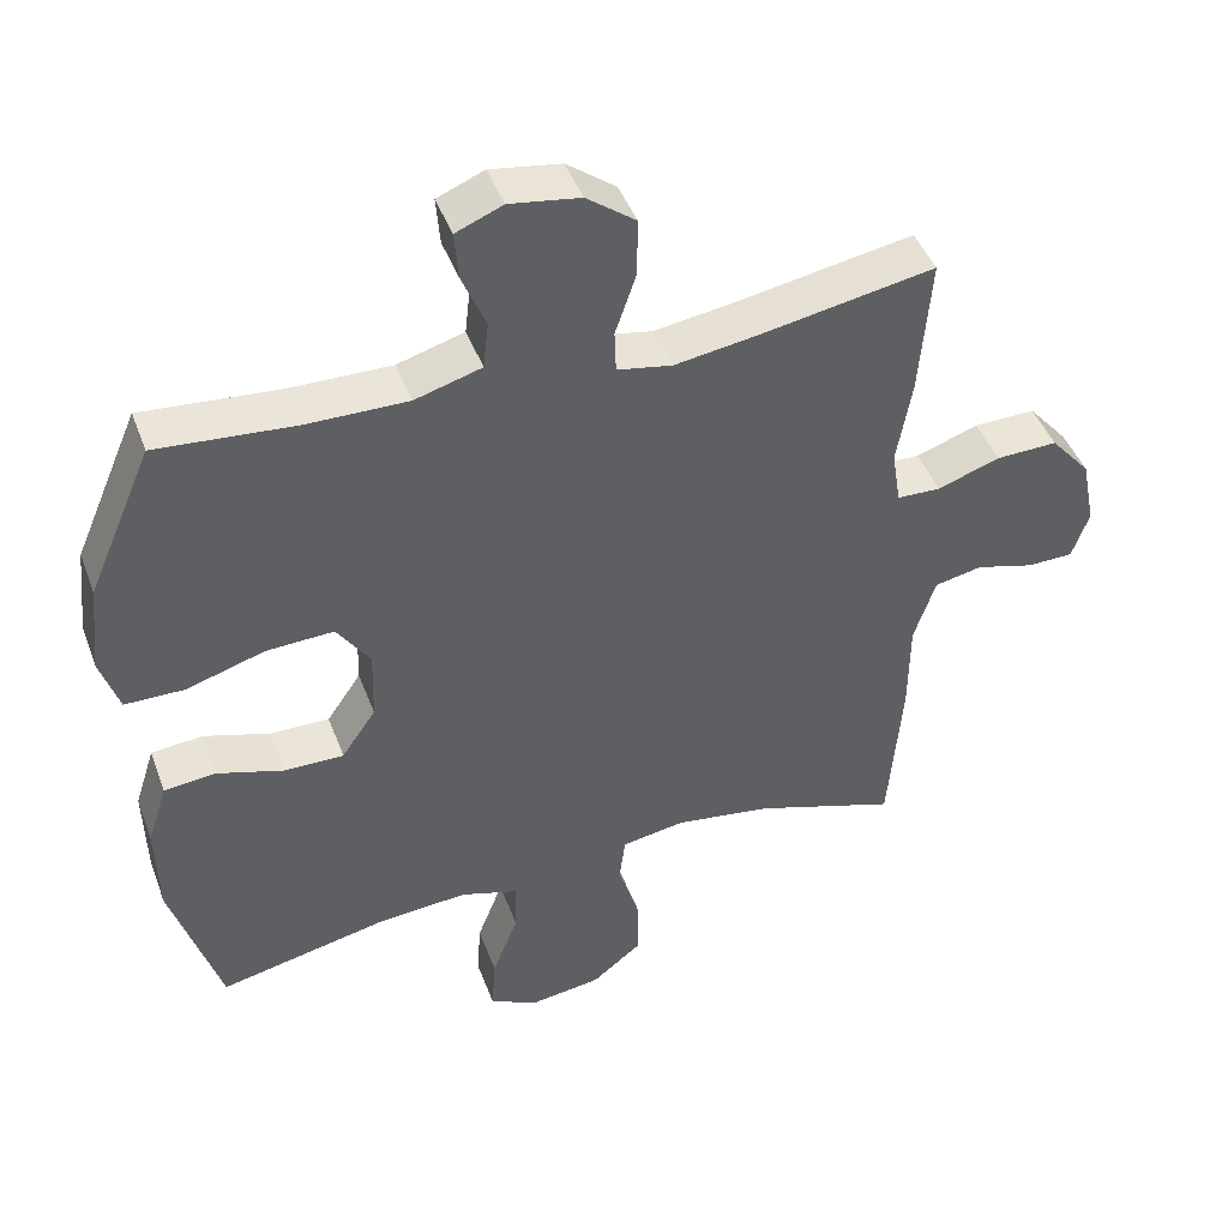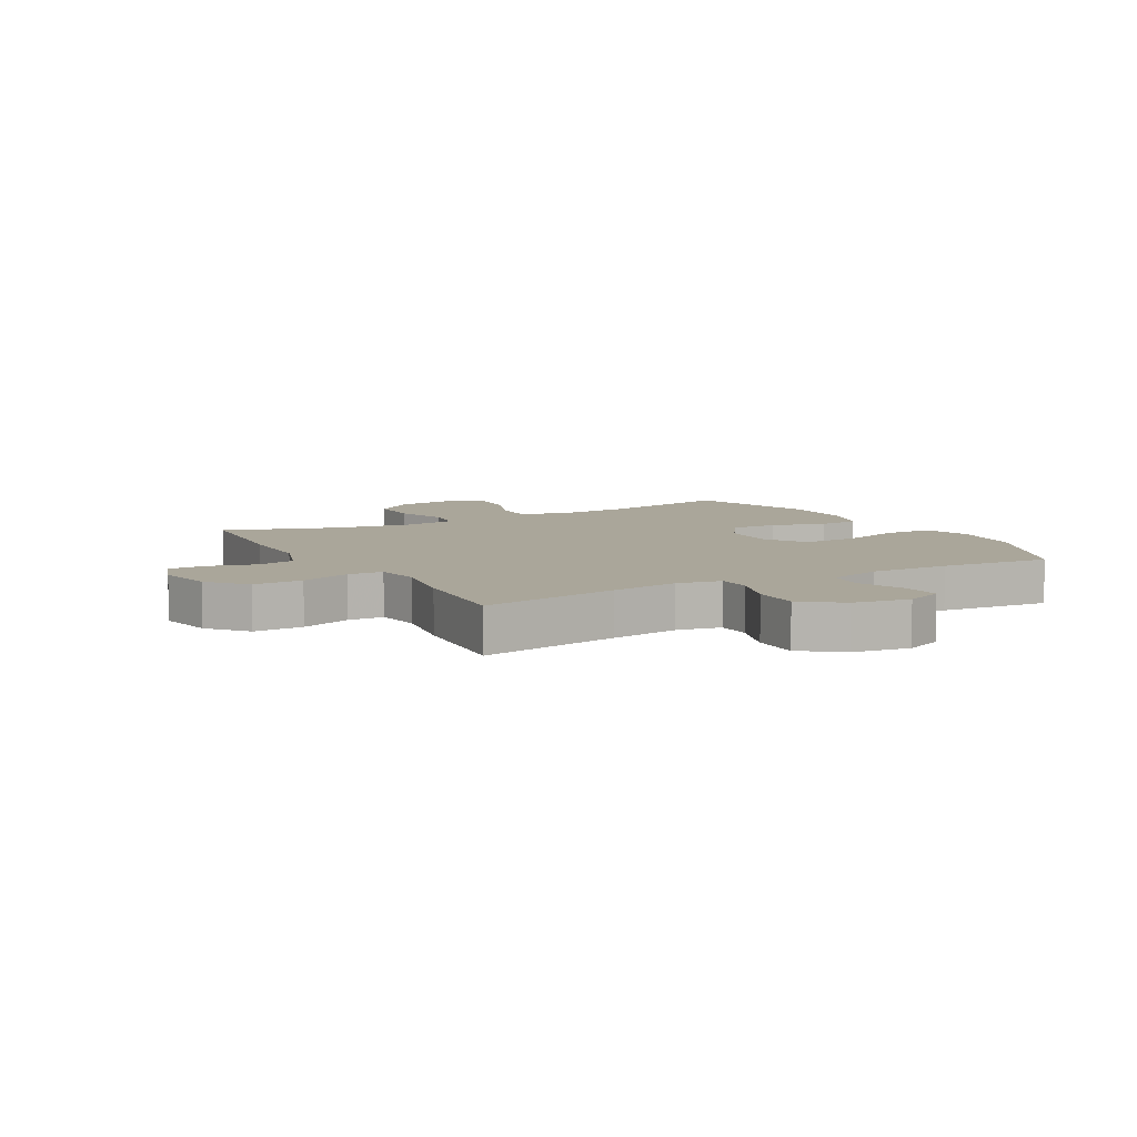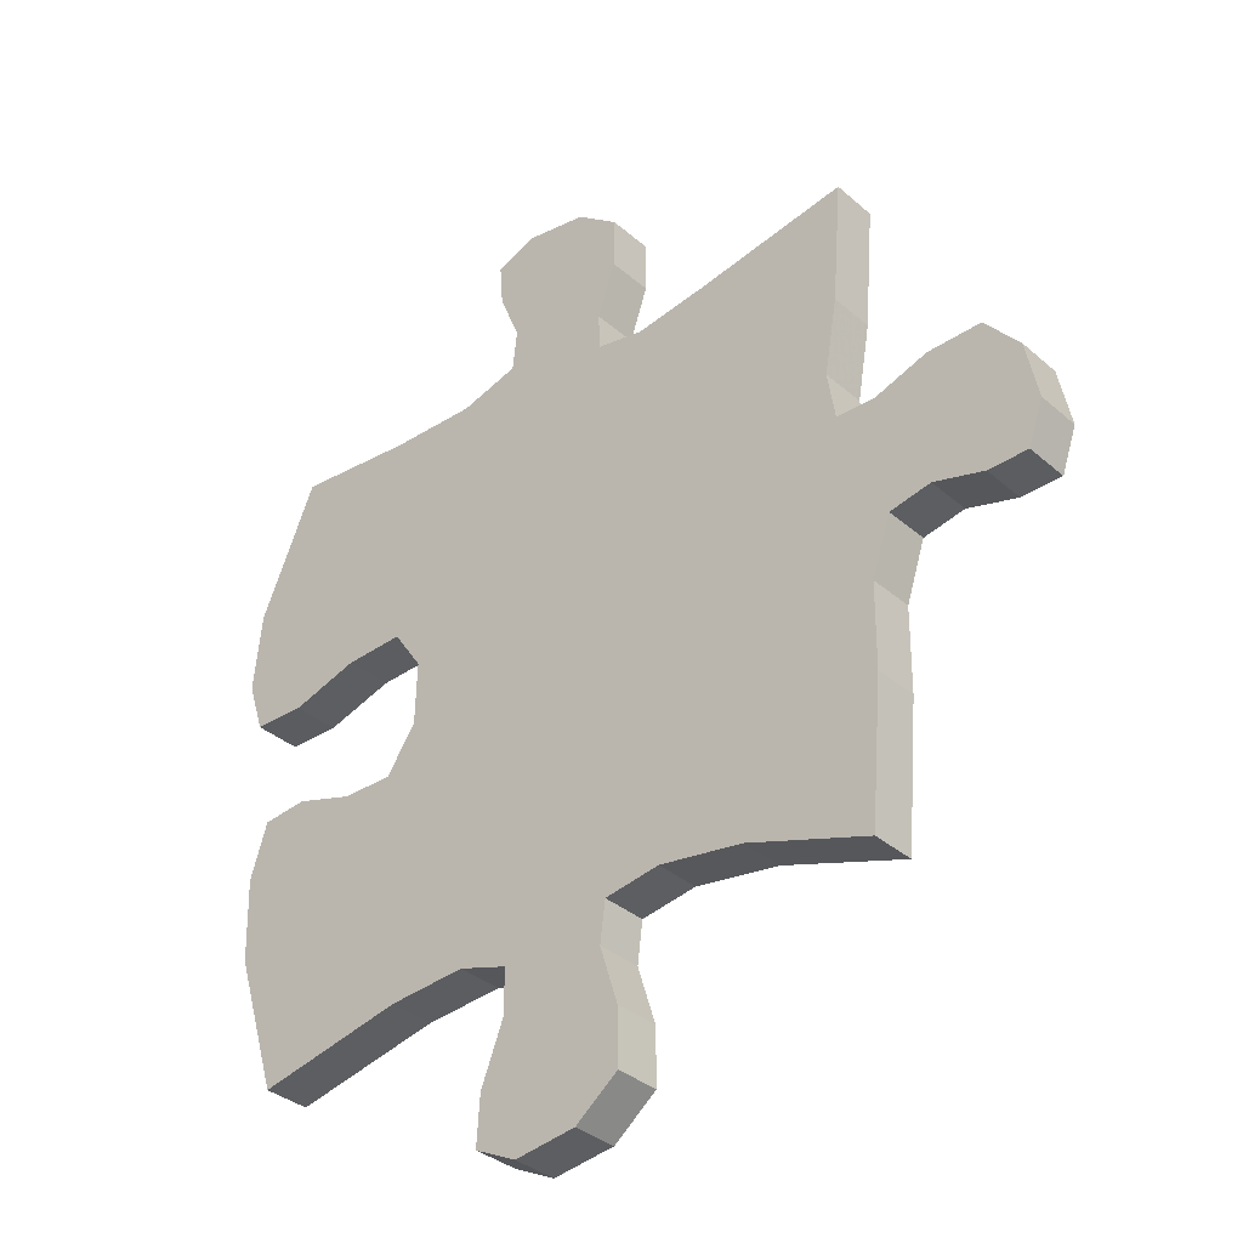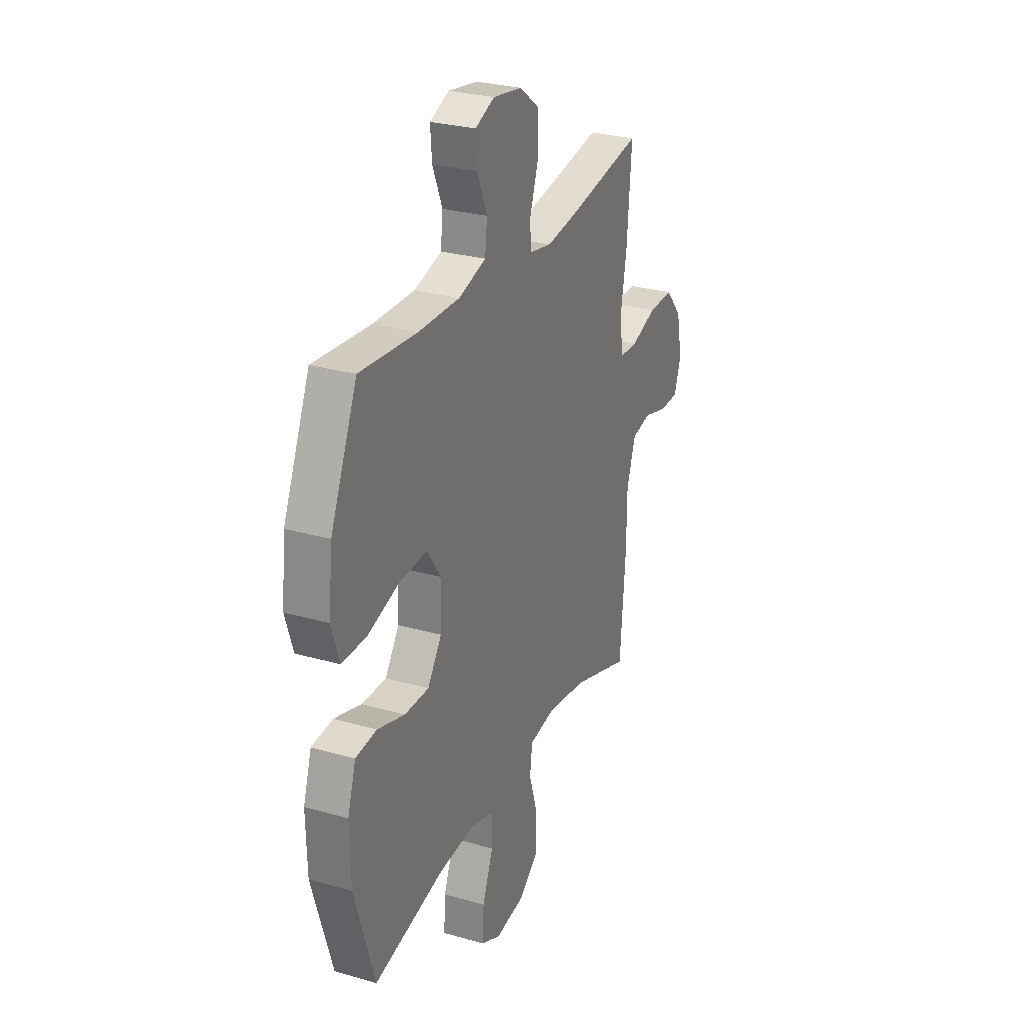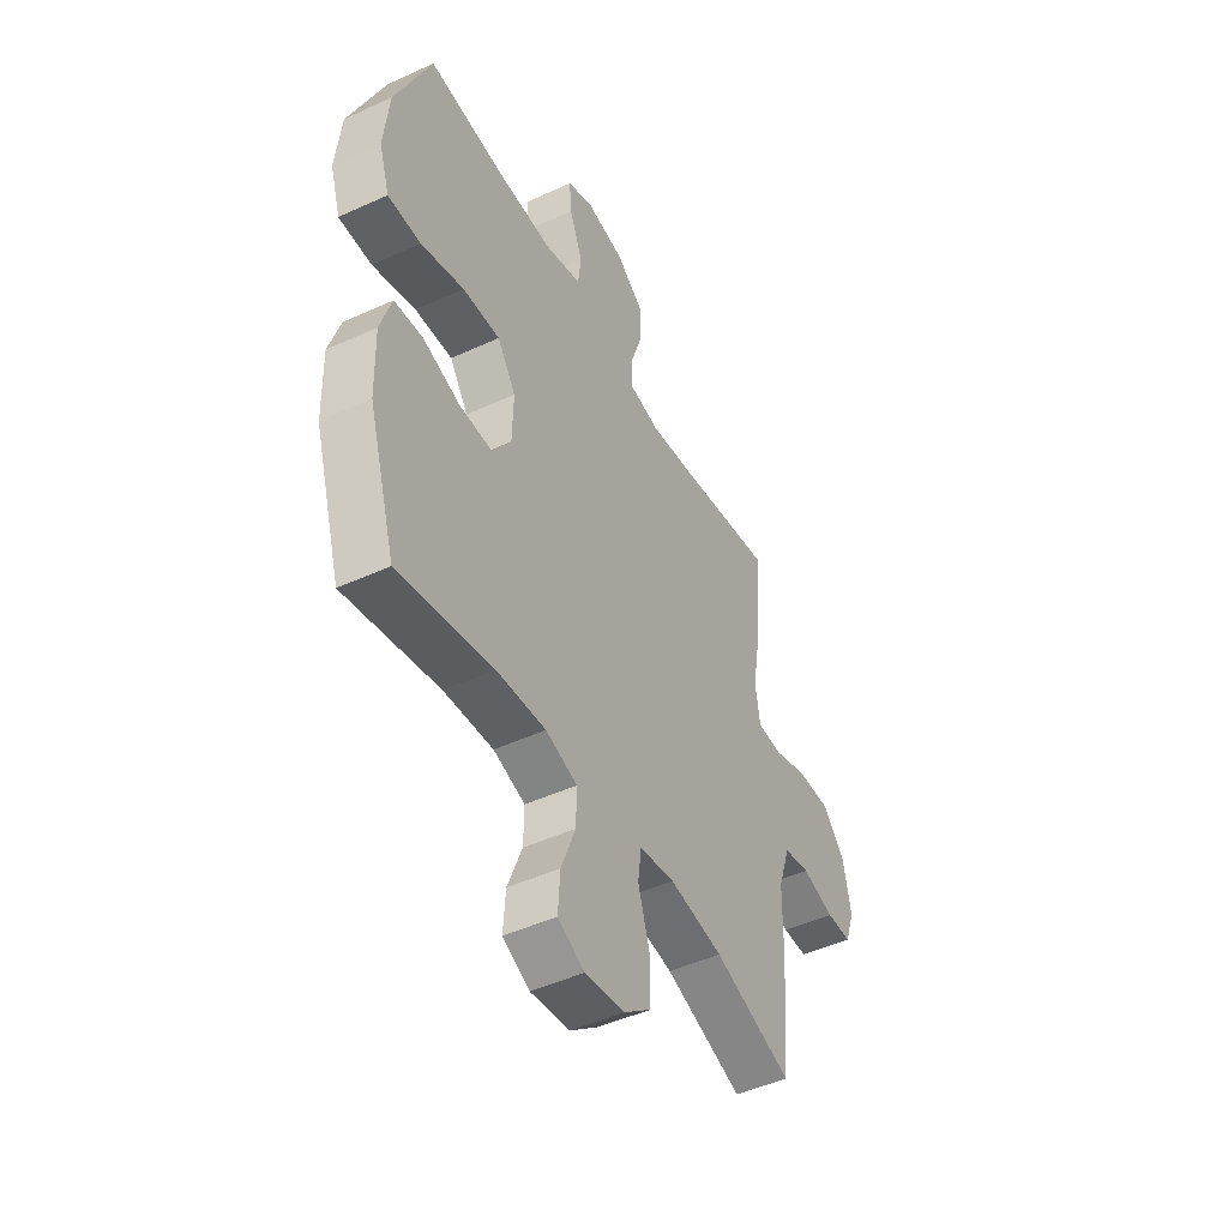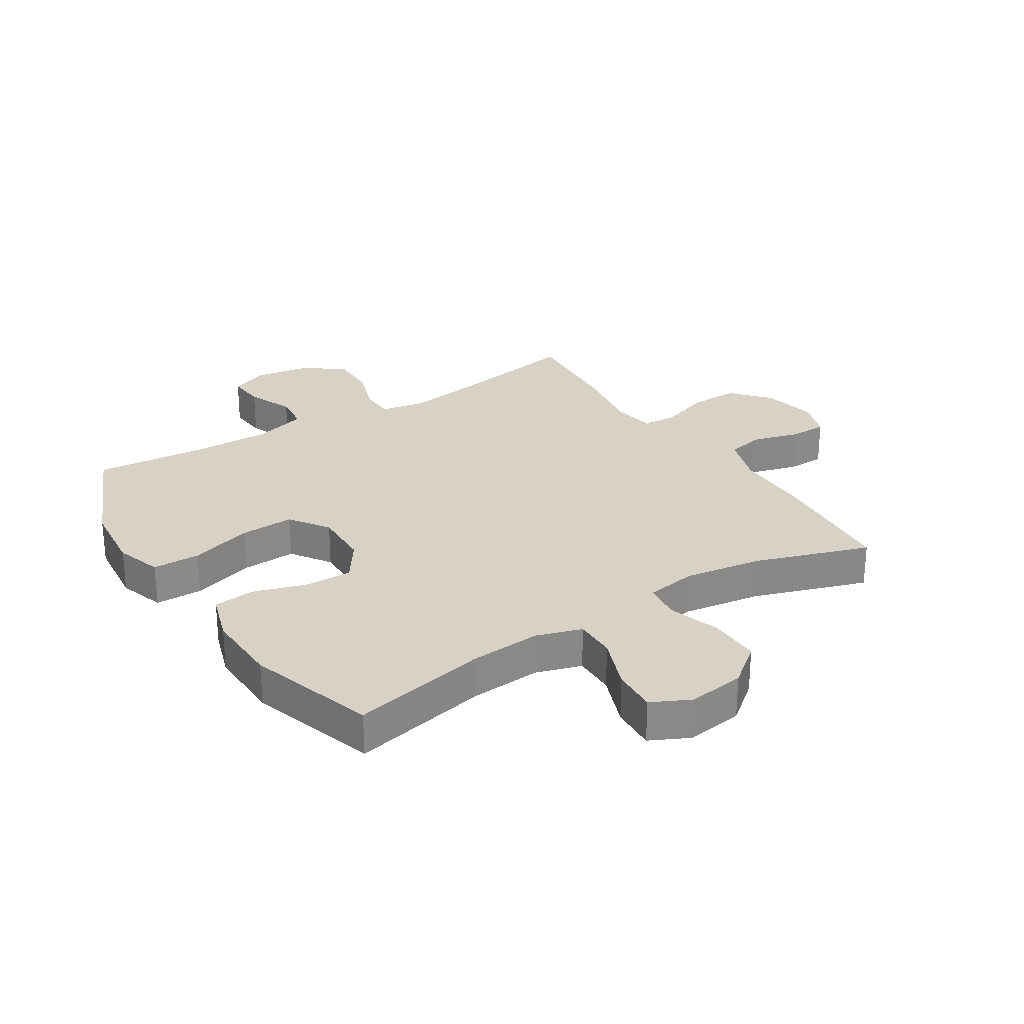
<metadata>
{"format":"obj","ext":"obj","renderer":"f3d","projection":"perspective","resolution":1024,"background":"white","views":[{"elev":44.8,"azim":160.1,"up":"+Z"},{"elev":7.8,"azim":-29.1,"up":"+Y"},{"elev":-34.8,"azim":-139.0,"up":"+Z"},{"elev":28.0,"azim":113.5,"up":"+Z"},{"elev":-47.1,"azim":117.5,"up":"+Z"},{"elev":27.3,"azim":147.5,"up":"+Y"}]}
</metadata>
<code>
v 0.5 0.07 0.5
v 0.587 0.07 0.299
v 0.6 0.07 0.178
v 0.575 0.07 0.1
v 0.495 0.07 0.099
v 0.39 0.07 0.131
v 0.299 0.07 0.135
v 0.254 0.07 0.069
v 0.257 0.07 -0.028
v 0.303 0.07 -0.095
v 0.383 0.07 -0.094
v 0.473 0.07 -0.066
v 0.542 0.07 -0.073
v 0.569 0.07 -0.157
v 0.566 0.07 -0.285
v 0.5 0.07 -0.5
v 0.271 0.07 -0.451
v 0.151 0.07 -0.442
v 0.074 0.07 -0.466
v 0.075 0.07 -0.536
v 0.11 0.07 -0.626
v 0.115 0.07 -0.702
v 0.05 0.07 -0.734
v -0.046 0.07 -0.721
v -0.113 0.07 -0.668
v -0.112 0.07 -0.582
v -0.084 0.07 -0.493
v -0.092 0.07 -0.43
v -0.178 0.07 -0.416
v -0.309 0.07 -0.436
v -0.5 0.07 -0.5
v -0.518 0.07 -0.281
v -0.519 0.07 -0.152
v -0.548 0.07 -0.064
v -0.612 0.07 -0.051
v -0.691 0.07 -0.073
v -0.753 0.07 -0.072
v -0.776 0.07 -0.006
v -0.757 0.07 0.087
v -0.703 0.07 0.15
v -0.62 0.07 0.148
v -0.536 0.07 0.119
v -0.477 0.07 0.121
v -0.465 0.07 0.196
v -0.485 0.07 0.312
v -0.5 0.07 0.5
v -0.267 0.07 0.459
v -0.152 0.07 0.442
v -0.078 0.07 0.456
v -0.076 0.07 0.513
v -0.104 0.07 0.595
v -0.105 0.07 0.674
v -0.039 0.07 0.724
v 0.056 0.07 0.739
v 0.119 0.07 0.713
v 0.114 0.07 0.649
v 0.082 0.07 0.571
v 0.089 0.07 0.508
v 0.179 0.07 0.482
v 0.314 0.07 0.484
v 0.5 0 0.5
v 0.587 0 0.299
v 0.6 0 0.178
v 0.575 0 0.1
v 0.495 0 0.099
v 0.39 0 0.131
v 0.299 0 0.135
v 0.254 0 0.069
v 0.257 0 -0.028
v 0.303 0 -0.095
v 0.383 0 -0.094
v 0.473 0 -0.066
v 0.542 0 -0.073
v 0.569 0 -0.157
v 0.566 0 -0.285
v 0.5 0 -0.5
v 0.271 0 -0.451
v 0.151 0 -0.442
v 0.074 0 -0.466
v 0.075 0 -0.536
v 0.11 0 -0.626
v 0.115 0 -0.702
v 0.05 0 -0.734
v -0.046 0 -0.721
v -0.113 0 -0.668
v -0.112 0 -0.582
v -0.084 0 -0.493
v -0.092 0 -0.43
v -0.178 0 -0.416
v -0.309 0 -0.436
v -0.5 0 -0.5
v -0.518 0 -0.281
v -0.519 0 -0.152
v -0.548 0 -0.064
v -0.612 0 -0.051
v -0.691 0 -0.073
v -0.753 0 -0.072
v -0.776 0 -0.006
v -0.757 0 0.087
v -0.703 0 0.15
v -0.62 0 0.148
v -0.536 0 0.119
v -0.477 0 0.121
v -0.465 0 0.196
v -0.485 0 0.312
v -0.5 0 0.5
v -0.267 0 0.459
v -0.152 0 0.442
v -0.078 0 0.456
v -0.076 0 0.513
v -0.104 0 0.595
v -0.105 0 0.674
v -0.039 0 0.724
v 0.056 0 0.739
v 0.119 0 0.713
v 0.114 0 0.649
v 0.082 0 0.571
v 0.089 0 0.508
v 0.179 0 0.482
v 0.314 0 0.484
f 54 55 56 57
f 54 57 58
f 53 54 58
f 50 51 52 53
f 49 50 53 58
f 44 45 46 47
f 43 44 47 48
f 39 40 41 42
f 39 42 43
f 38 39 43
f 35 36 37 38
f 34 35 38 43
f 33 34 43 48
f 30 31 32 33
f 29 30 33 48
f 24 25 26 27
f 24 27 28
f 23 24 28
f 20 21 22 23
f 19 20 23 28
f 18 19 28
f 14 15 16 17
f 14 17 18
f 11 12 13 14
f 10 11 14 18
f 9 10 18 28
f 3 4 5 6
f 3 6 7
f 60 1 2 3
f 59 60 3 7
f 49 58 59 7
f 8 9 28 29
f 29 48 49
f 7 8 29 49
f 117 116 115 114
f 118 117 114
f 118 114 113
f 113 112 111 110
f 118 113 110 109
f 107 106 105 104
f 108 107 104 103
f 102 101 100 99
f 103 102 99
f 103 99 98
f 98 97 96 95
f 103 98 95 94
f 108 103 94 93
f 93 92 91 90
f 108 93 90 89
f 87 86 85 84
f 88 87 84
f 88 84 83
f 83 82 81 80
f 88 83 80 79
f 88 79 78
f 77 76 75 74
f 78 77 74
f 74 73 72 71
f 78 74 71 70
f 88 78 70 69
f 66 65 64 63
f 67 66 63
f 63 62 61 120
f 67 63 120 119
f 67 119 118 109
f 89 88 69 68
f 109 108 89
f 109 89 68 67
f 1 61 62 2
f 2 62 63 3
f 3 63 64 4
f 4 64 65 5
f 5 65 66 6
f 6 66 67 7
f 7 67 68 8
f 8 68 69 9
f 9 69 70 10
f 10 70 71 11
f 11 71 72 12
f 12 72 73 13
f 13 73 74 14
f 14 74 75 15
f 15 75 76 16
f 16 76 77 17
f 17 77 78 18
f 18 78 79 19
f 19 79 80 20
f 20 80 81 21
f 21 81 82 22
f 22 82 83 23
f 23 83 84 24
f 24 84 85 25
f 25 85 86 26
f 26 86 87 27
f 27 87 88 28
f 28 88 89 29
f 29 89 90 30
f 30 90 91 31
f 31 91 92 32
f 32 92 93 33
f 33 93 94 34
f 34 94 95 35
f 35 95 96 36
f 36 96 97 37
f 37 97 98 38
f 38 98 99 39
f 39 99 100 40
f 40 100 101 41
f 41 101 102 42
f 42 102 103 43
f 43 103 104 44
f 44 104 105 45
f 45 105 106 46
f 46 106 107 47
f 47 107 108 48
f 48 108 109 49
f 49 109 110 50
f 50 110 111 51
f 51 111 112 52
f 52 112 113 53
f 53 113 114 54
f 54 114 115 55
f 55 115 116 56
f 56 116 117 57
f 57 117 118 58
f 58 118 119 59
f 59 119 120 60
f 60 120 61 1

</code>
